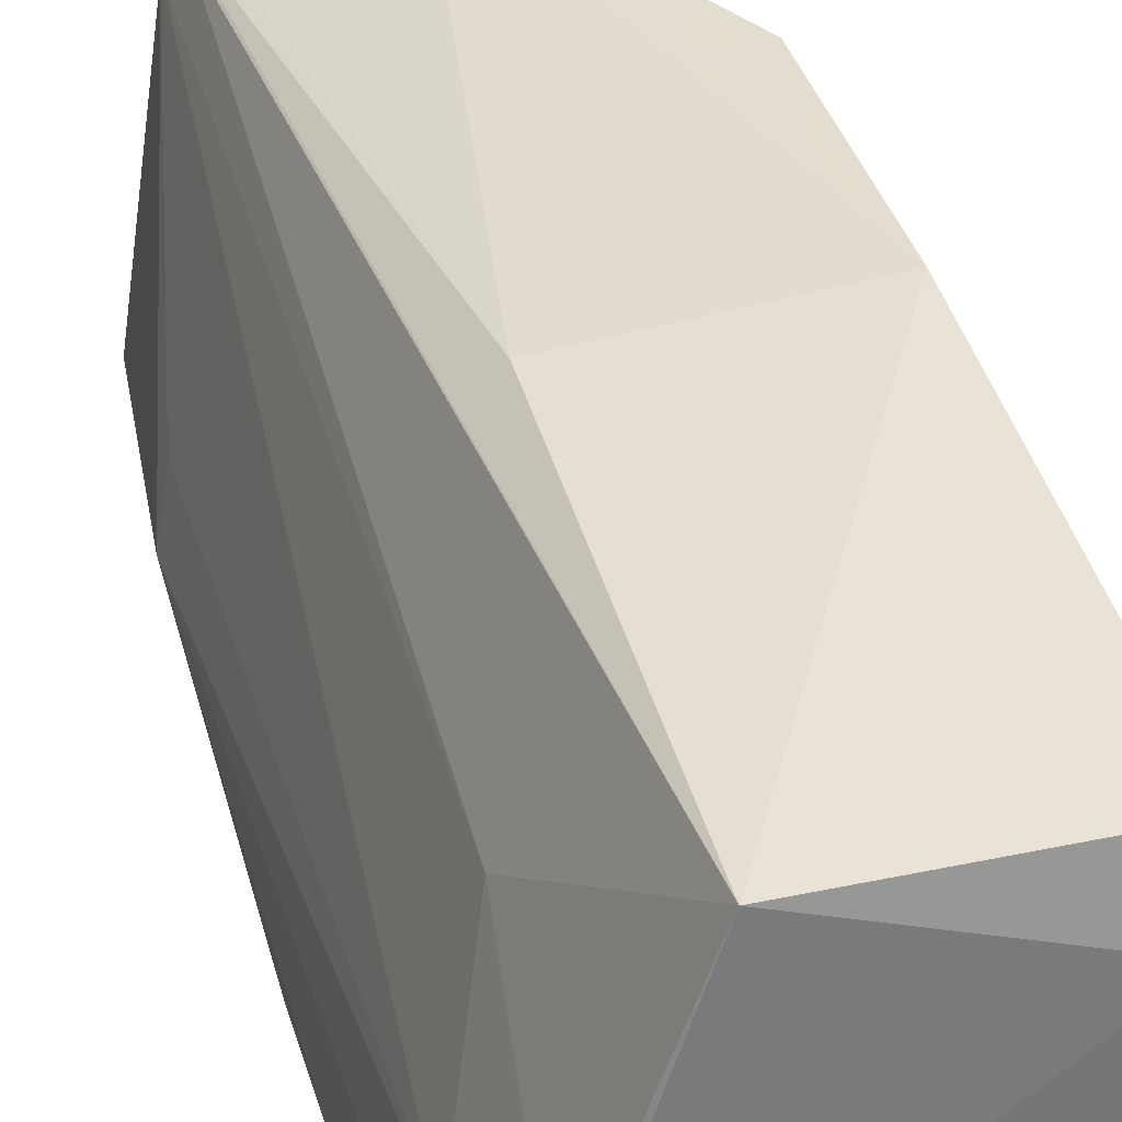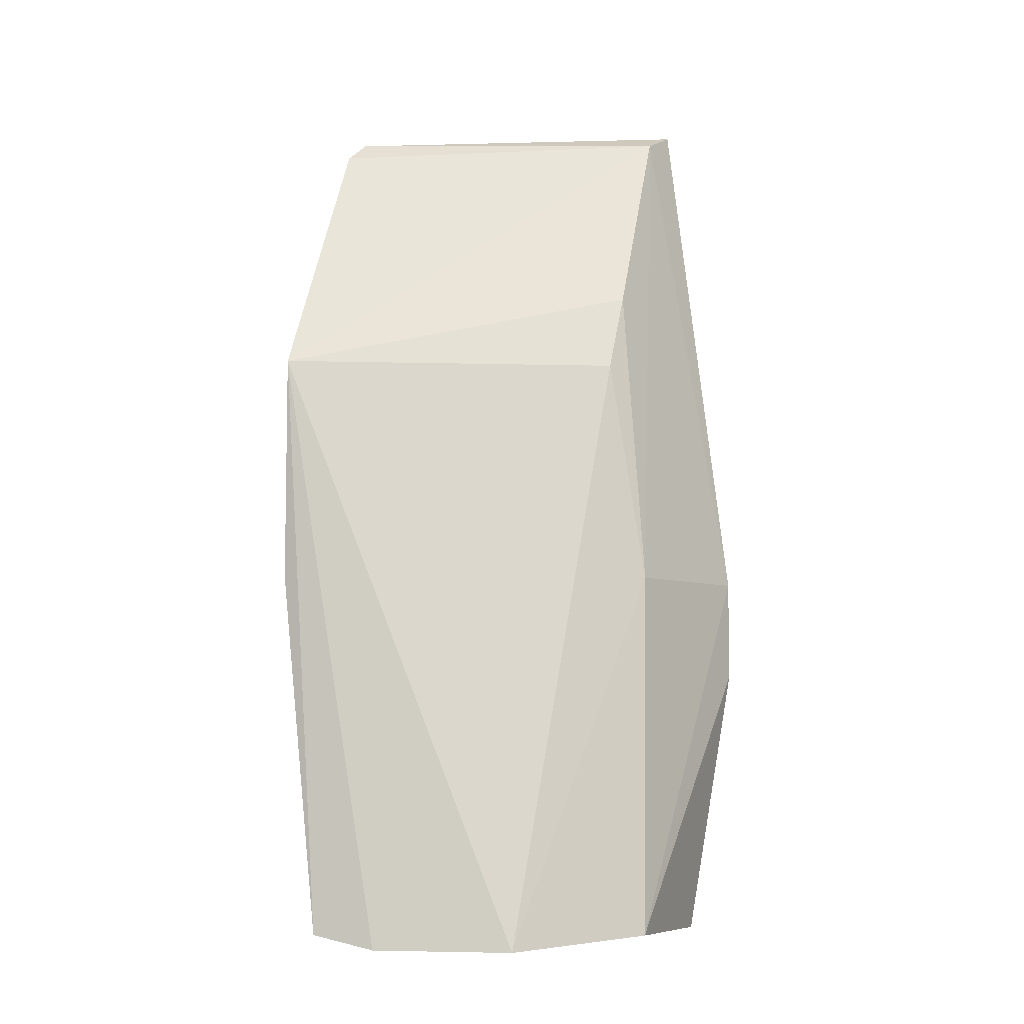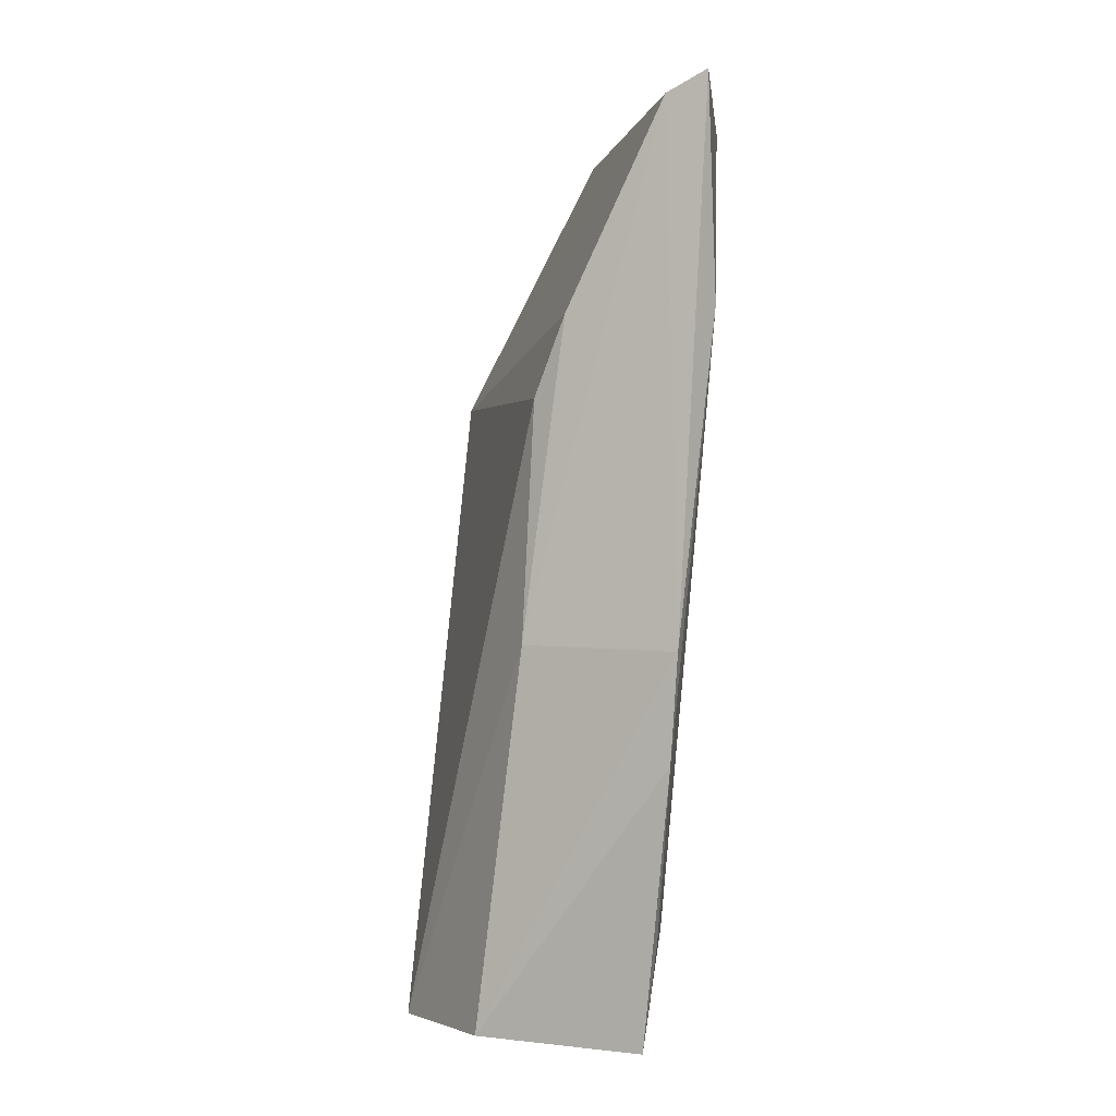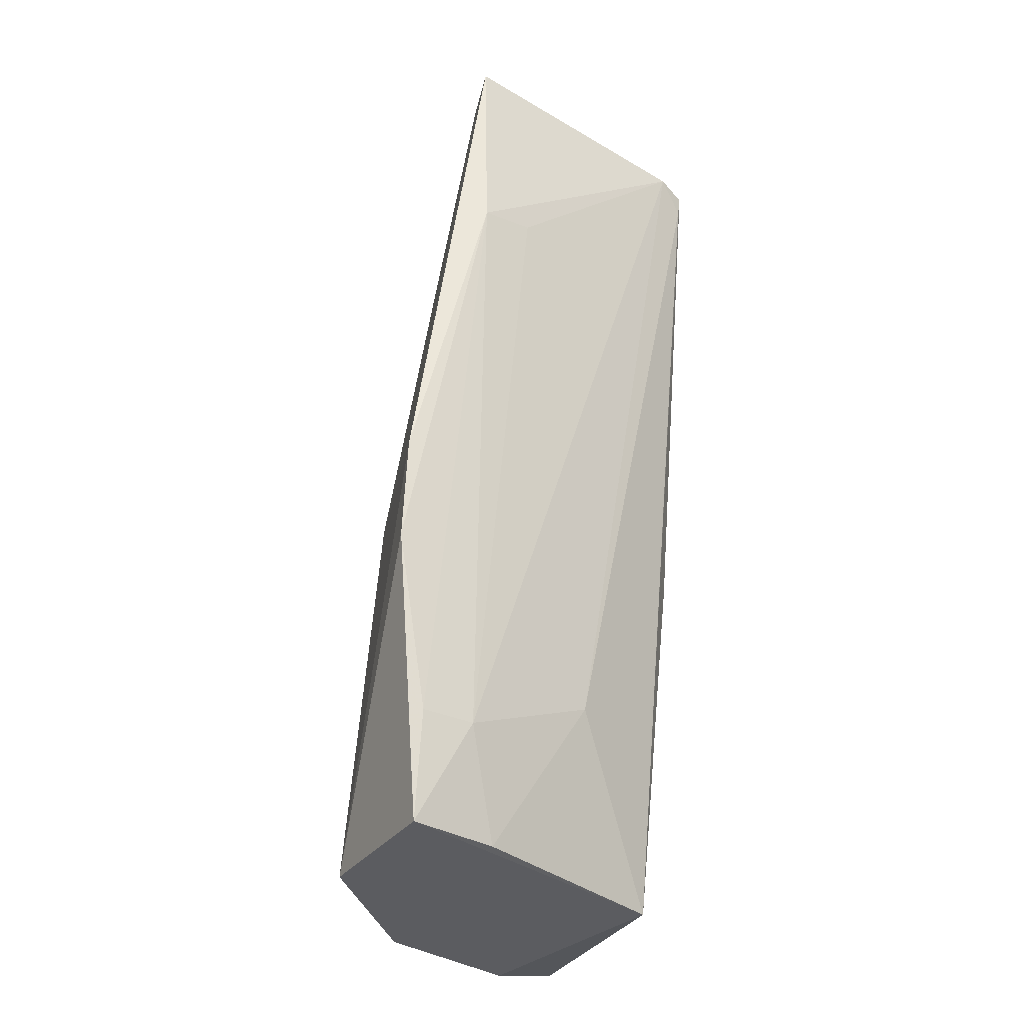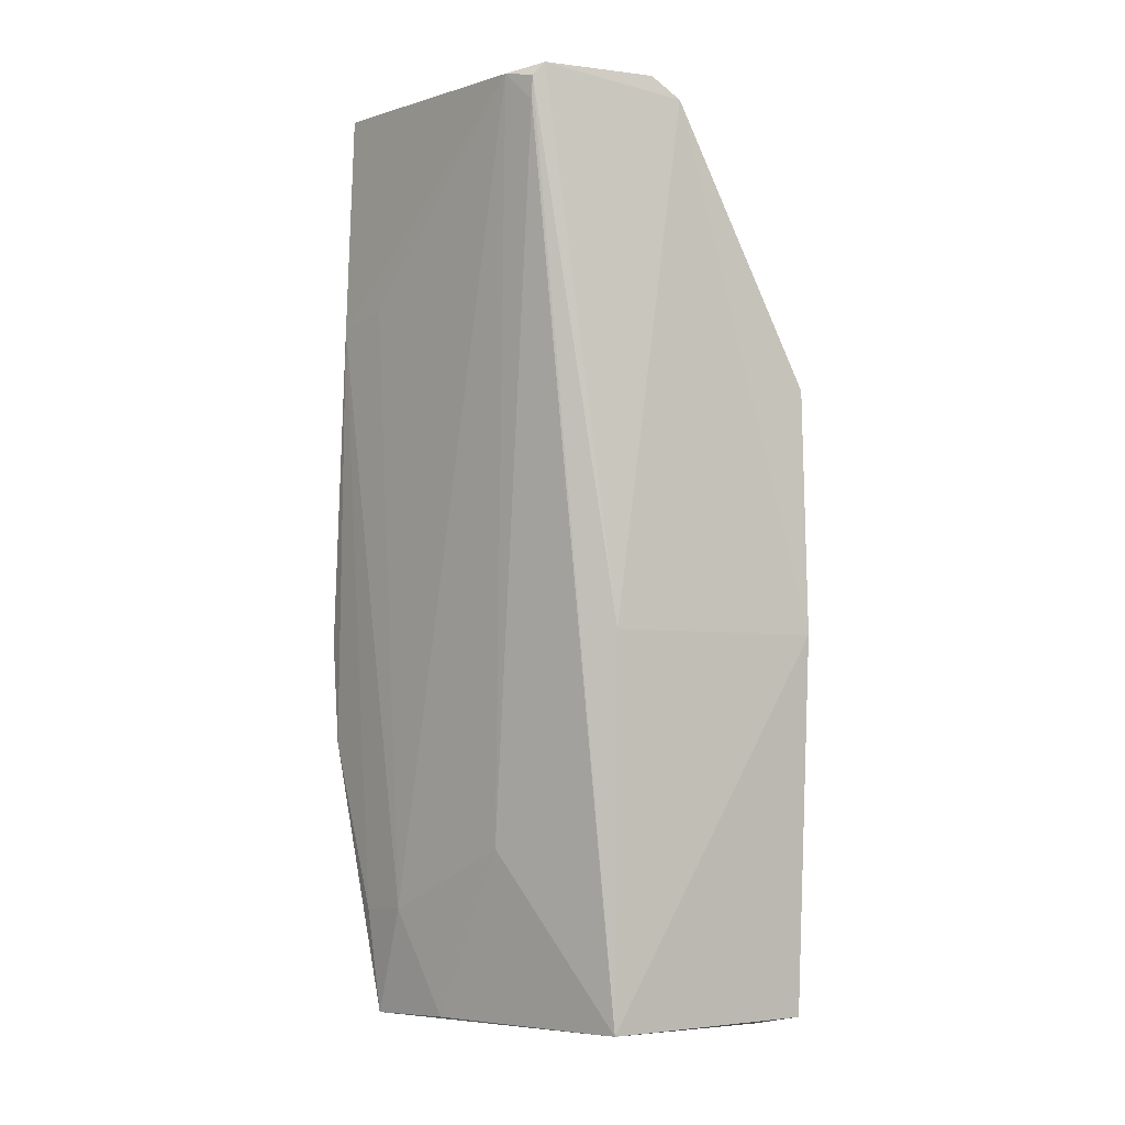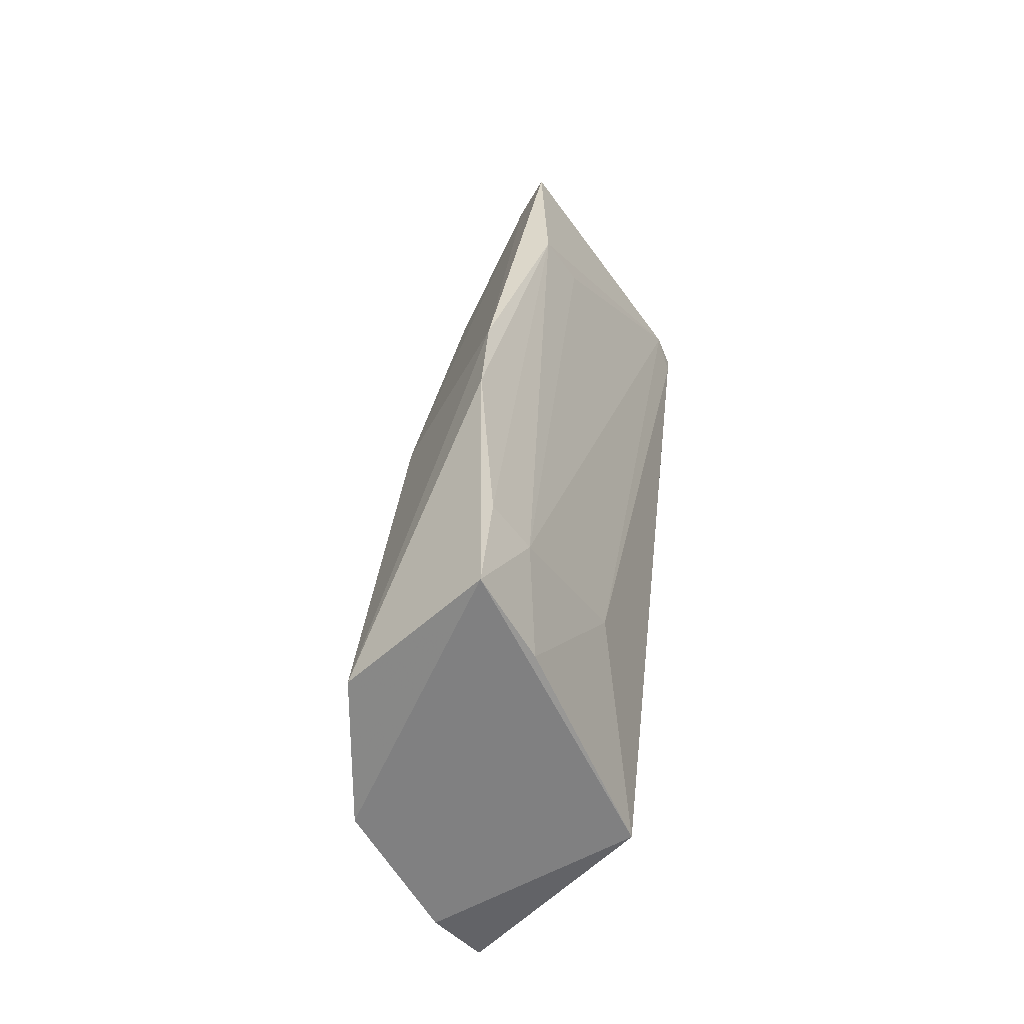
<metadata>
{"format":"obj","ext":"obj","renderer":"f3d","projection":"perspective","resolution":1024,"background":"white","views":[{"elev":33.8,"azim":168.1,"up":"+Y"},{"elev":-6.3,"azim":-67.4,"up":"+Z"},{"elev":1.9,"azim":13.7,"up":"+Z"},{"elev":-34.1,"azim":61.8,"up":"+Z"},{"elev":-5.0,"azim":149.5,"up":"+Z"},{"elev":-59.6,"azim":43.9,"up":"+Z"}]}
</metadata>
<code>
v 0.03891 0.02024 0.04259
v 0.04113 0.00873 0.04305
v 0.03905 0.007336 0.007466
v 0.02727 0.01928 0.007835
v 0.02854 0.02151 0.03133
v 0.03276 0.007307 0.007762
v 0.03524 0.01895 0.007622
v 0.04143 0.008714 0.03455
v 0.03398 0.02155 0.04163
v 0.04057 0.005925 0.0222
v 0.02885 0.01141 0.007329
v 0.03798 0.01495 0.01422
v 0.02815 0.0213 0.02218
v 0.03978 0.01886 0.04241
v 0.0395 0.009051 0.04229
v 0.03499 0.02124 0.04245
v 0.03591 0.02026 0.02224
v 0.04032 0.005859 0.01818
v 0.0275 0.01678 0.007323
v 0.03815 0.01087 0.007615
v 0.0393 0.009458 0.01168
v 0.03931 0.01995 0.04124
v 0.03452 0.009259 0.03127
v 0.03958 0.007327 0.01158
v 0.04101 0.01089 0.035
v 0.03933 0.02005 0.0421
v 0.03574 0.009092 0.03439
v 0.03444 0.007733 0.0222
f 10 8 2
f 11 3 6
f 13 7 4
f 13 4 5
f 13 5 9
f 14 1 2
f 14 2 8
f 15 9 5
f 15 10 2
f 16 2 1
f 16 1 9
f 16 15 2
f 16 9 15
f 17 9 1
f 17 13 9
f 17 7 13
f 18 10 6
f 18 6 3
f 18 8 10
f 19 7 3
f 19 3 11
f 19 4 7
f 19 11 5
f 19 5 4
f 20 3 7
f 20 7 12
f 21 20 12
f 21 3 20
f 21 12 14
f 22 14 12
f 22 12 7
f 23 5 11
f 24 18 3
f 24 3 21
f 24 21 8
f 24 8 18
f 25 21 14
f 25 14 8
f 25 8 21
f 26 1 14
f 26 14 22
f 26 17 1
f 26 22 7
f 26 7 17
f 27 15 5
f 27 5 23
f 28 23 11
f 28 11 6
f 28 27 23
f 28 6 10
f 28 10 15
f 28 15 27

</code>
